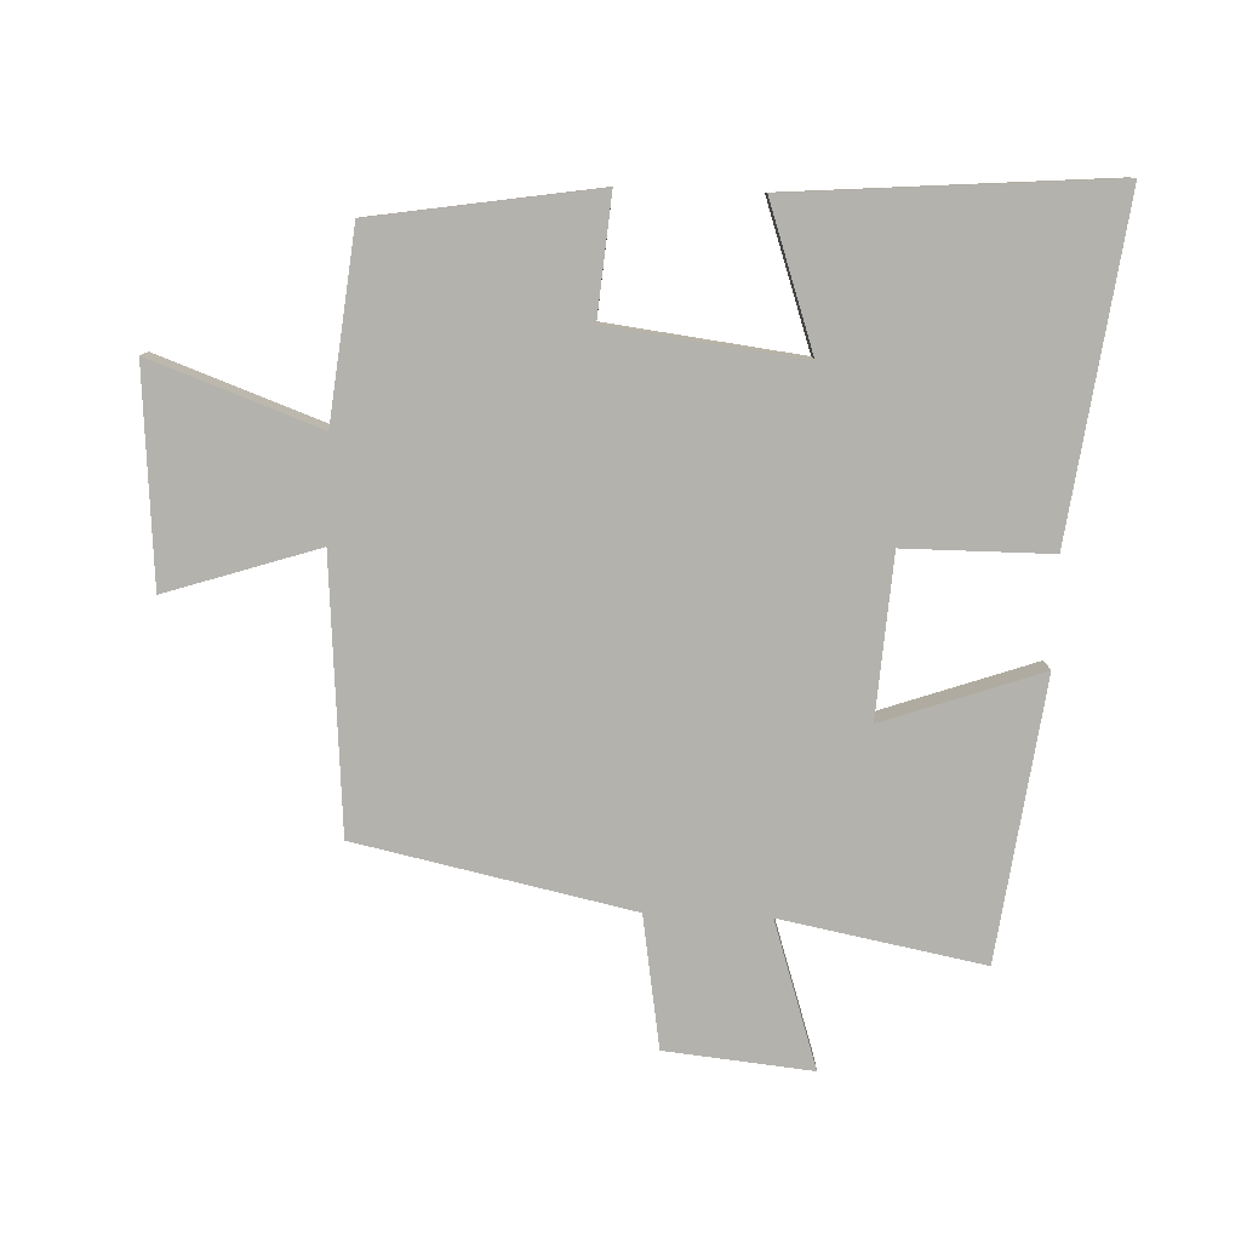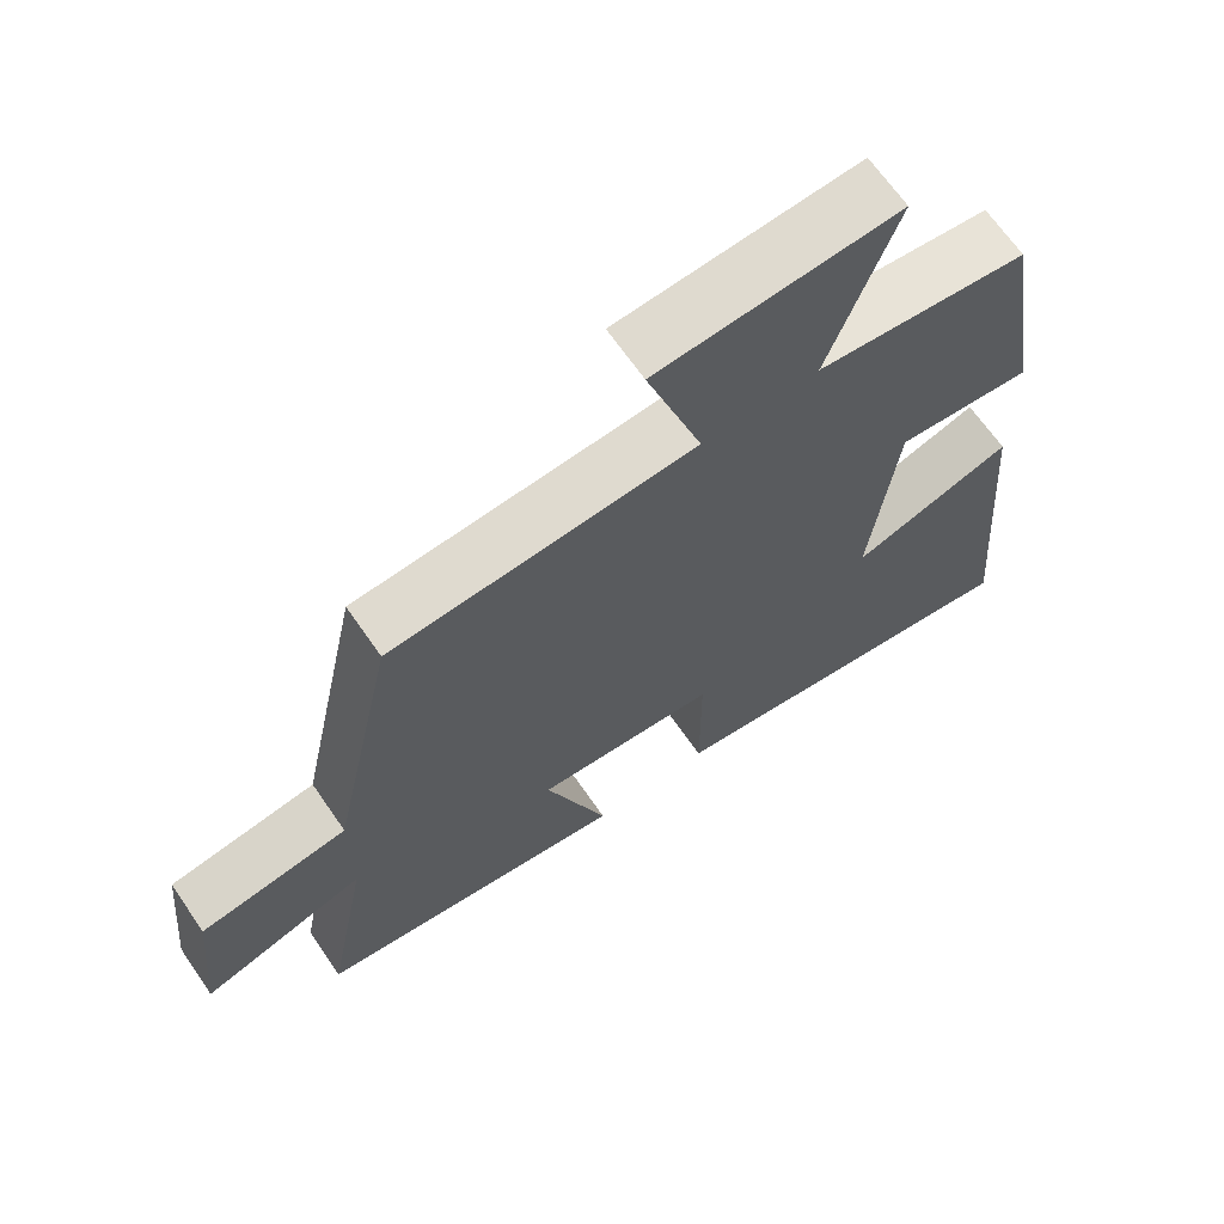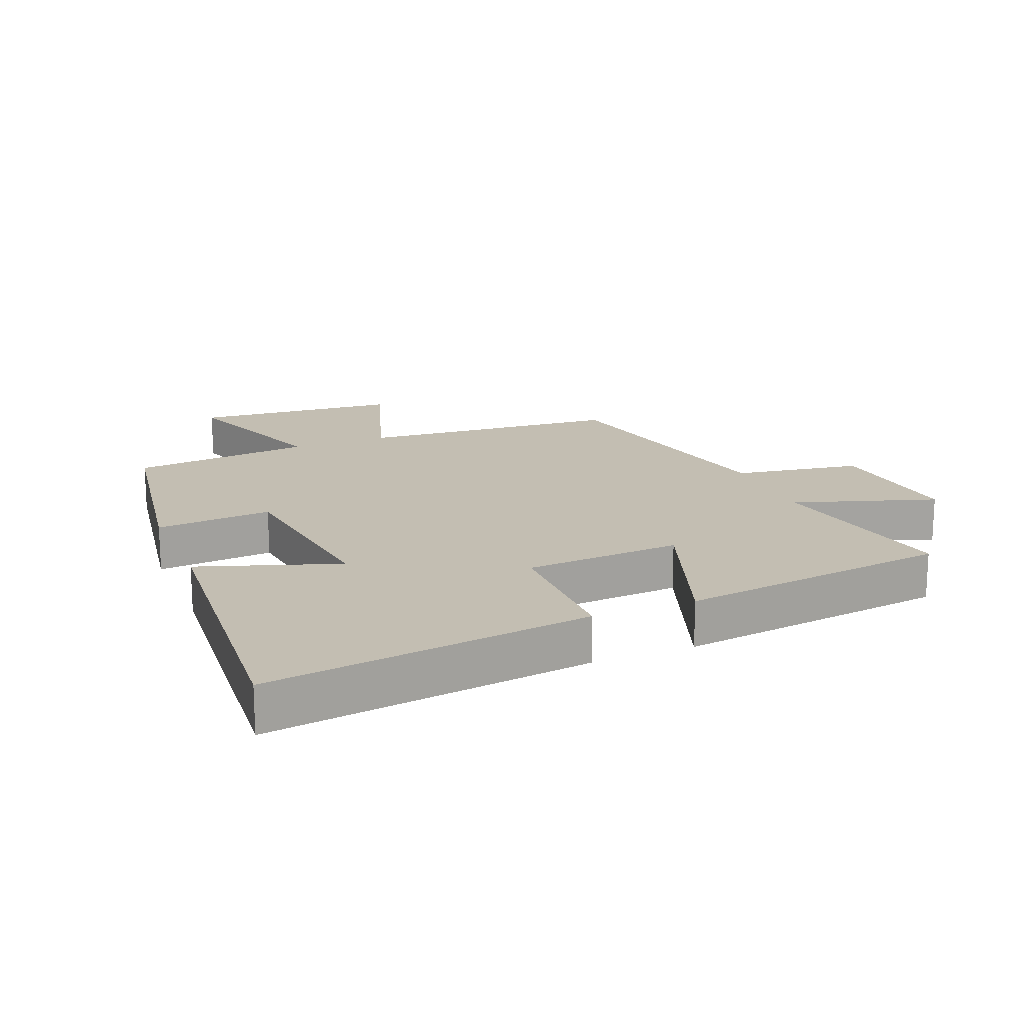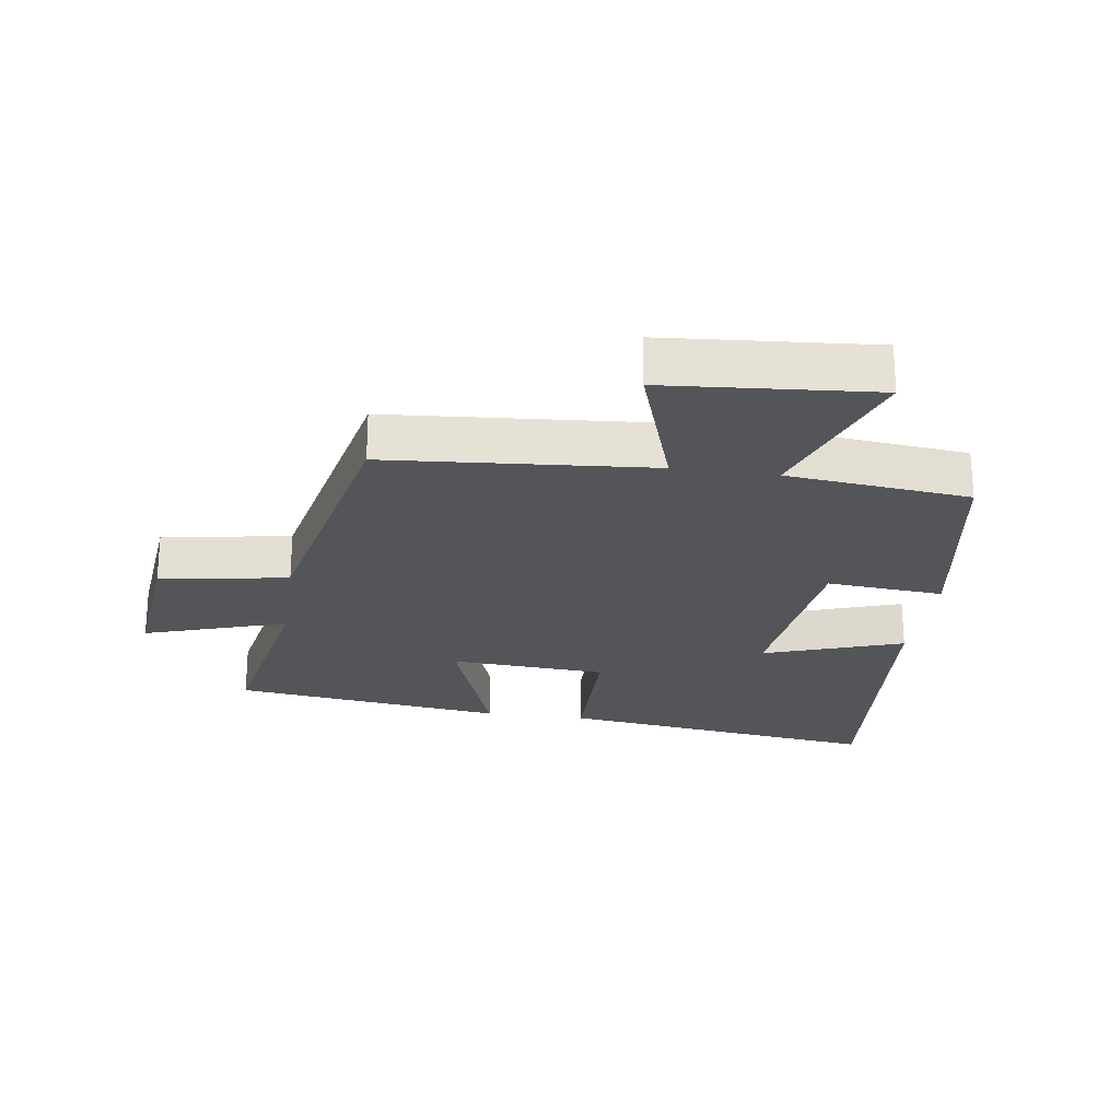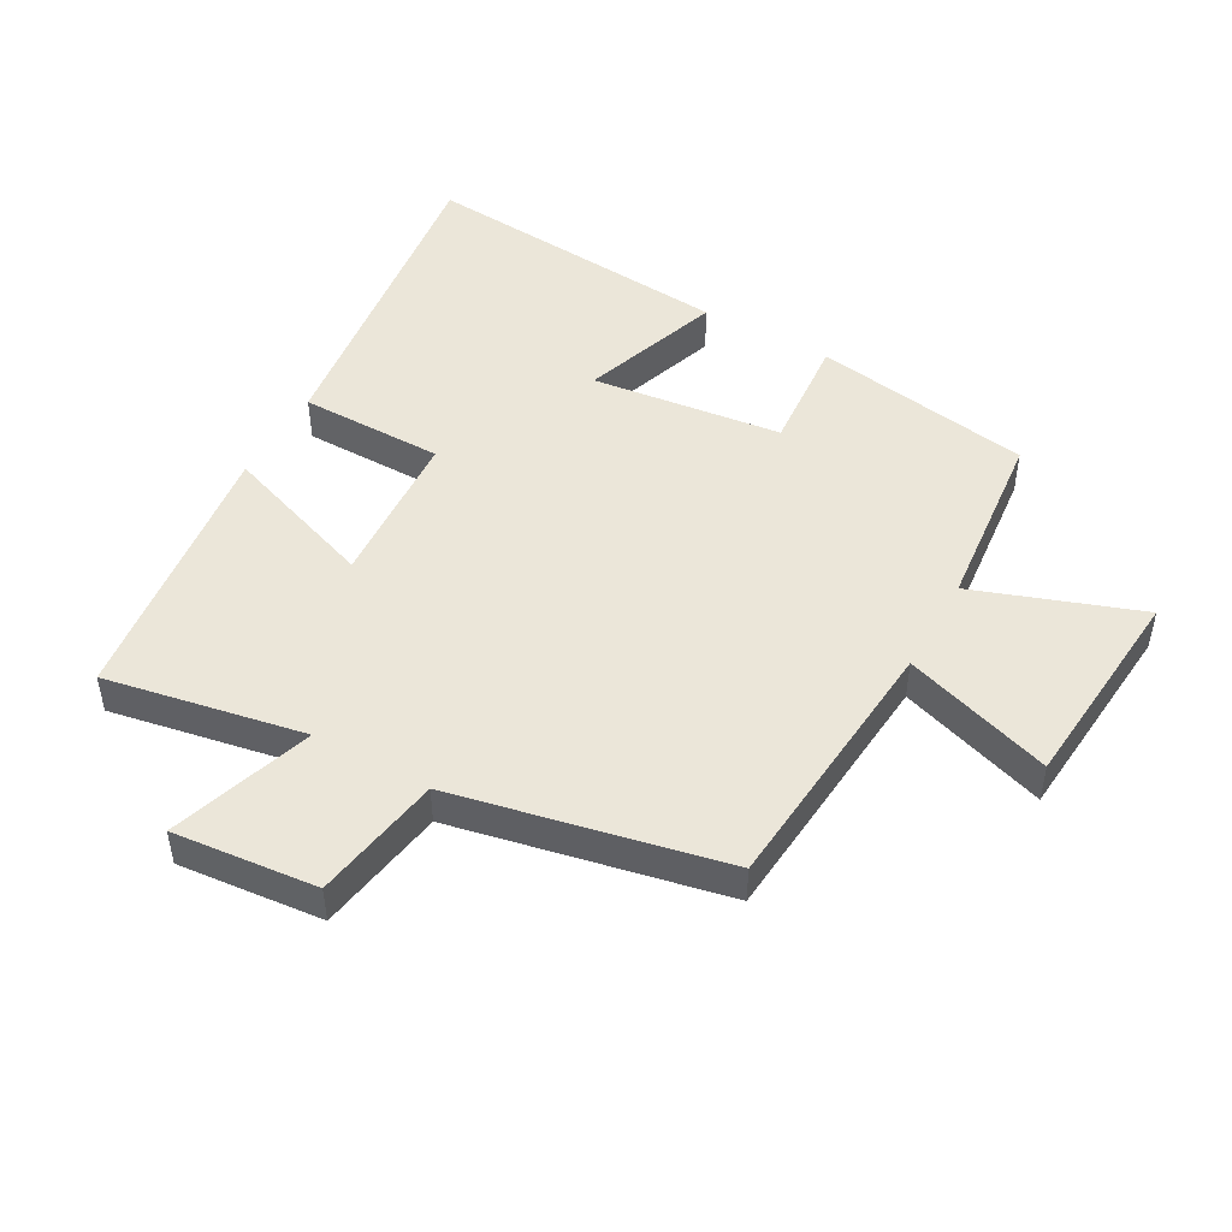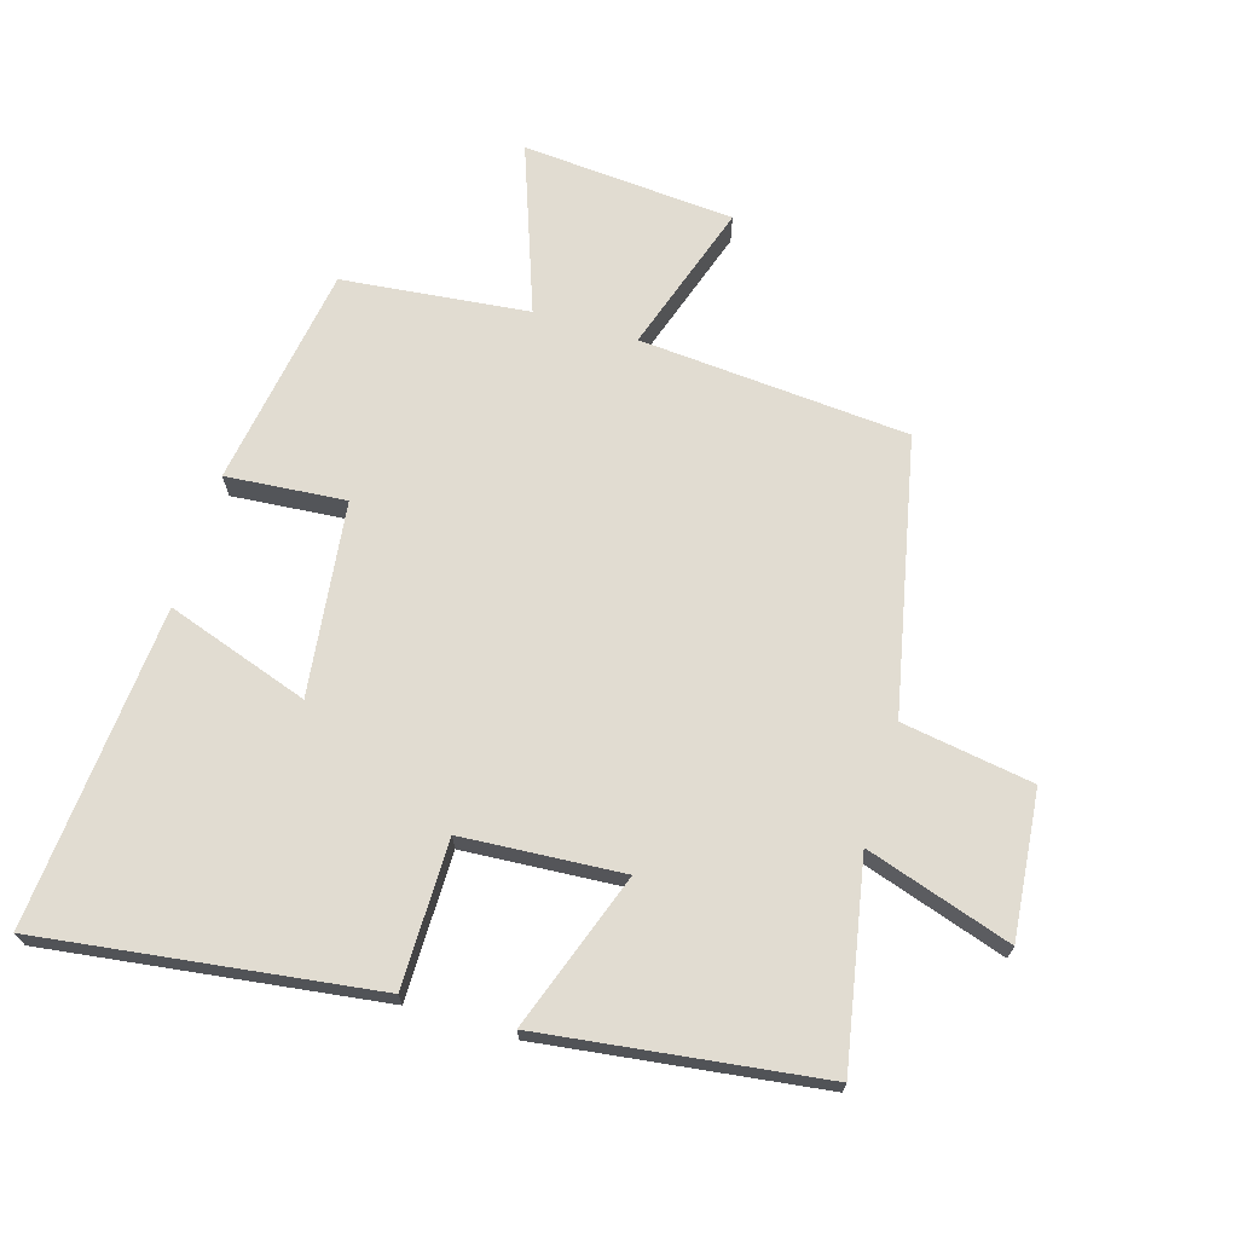
<metadata>
{"format":"obj","ext":"obj","renderer":"f3d","projection":"perspective","resolution":1024,"background":"white","views":[{"elev":-79.6,"azim":87.7,"up":"+Y"},{"elev":66.8,"azim":-34.6,"up":"+Z"},{"elev":17.5,"azim":157.7,"up":"+Y"},{"elev":-24.1,"azim":-8.2,"up":"+Y"},{"elev":47.9,"azim":-60.7,"up":"+Y"},{"elev":69.2,"azim":-163.4,"up":"+Y"}]}
</metadata>
<code>
v 0.445 0.07 0.47
v 0.5 0.07 0.129
v 0.317 0.07 0.144
v 0.281 0.07 -0.152
v 0.5 0.07 -0.077
v 0.54 0.07 -0.567
v 0.031 0.07 -0.5
v 0.03 0.07 -0.276
v -0.216 0.07 -0.26
v -0.131 0.07 -0.5
v -0.558 0.07 -0.445
v -0.5 0.07 -0.136
v -0.723 0.07 -0.209
v -0.701 0.07 0.015
v -0.5 0.07 0.048
v -0.412 0.07 0.467
v 0.001 0.07 0.5
v -0.075 0.07 0.731
v 0.251 0.07 0.757
v 0.159 0.07 0.5
v 0.445 0 0.47
v 0.5 0 0.129
v 0.317 0 0.144
v 0.281 0 -0.152
v 0.5 0 -0.077
v 0.54 0 -0.567
v 0.031 0 -0.5
v 0.03 0 -0.276
v -0.216 0 -0.26
v -0.131 0 -0.5
v -0.558 0 -0.445
v -0.5 0 -0.136
v -0.723 0 -0.209
v -0.701 0 0.015
v -0.5 0 0.048
v -0.412 0 0.467
v 0.001 0 0.5
v -0.075 0 0.731
v 0.251 0 0.757
v 0.159 0 0.5
f 17 18 19 20
f 15 16 17 20
f 15 20 1
f 12 13 14 15
f 12 15 1
f 9 10 11 12
f 8 9 12 1
f 4 5 6 7
f 3 4 7 8
f 1 2 3
f 1 3 8
f 40 39 38 37
f 40 37 36 35
f 21 40 35
f 35 34 33 32
f 21 35 32
f 32 31 30 29
f 21 32 29 28
f 27 26 25 24
f 28 27 24 23
f 23 22 21
f 28 23 21
f 1 21 22 2
f 2 22 23 3
f 3 23 24 4
f 4 24 25 5
f 5 25 26 6
f 6 26 27 7
f 7 27 28 8
f 8 28 29 9
f 9 29 30 10
f 10 30 31 11
f 11 31 32 12
f 12 32 33 13
f 13 33 34 14
f 14 34 35 15
f 15 35 36 16
f 16 36 37 17
f 17 37 38 18
f 18 38 39 19
f 19 39 40 20
f 20 40 21 1

</code>
